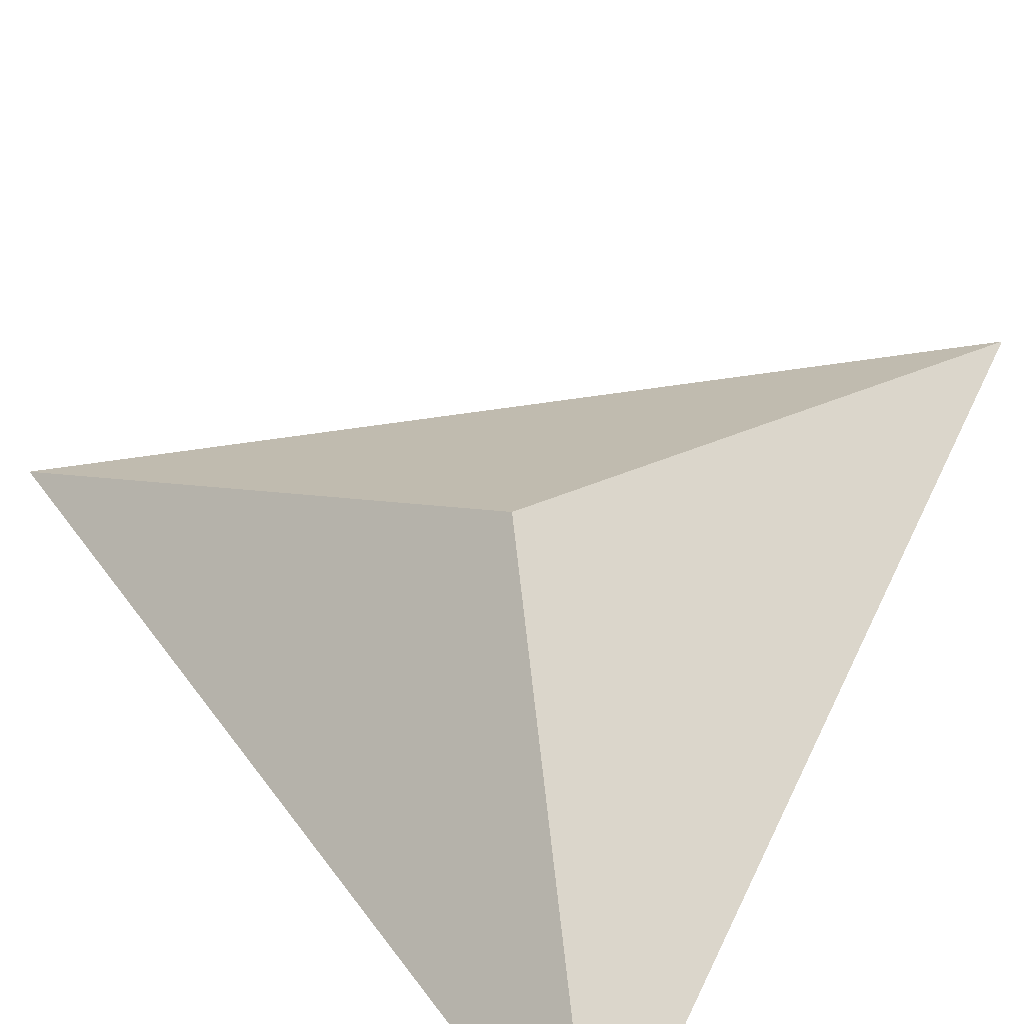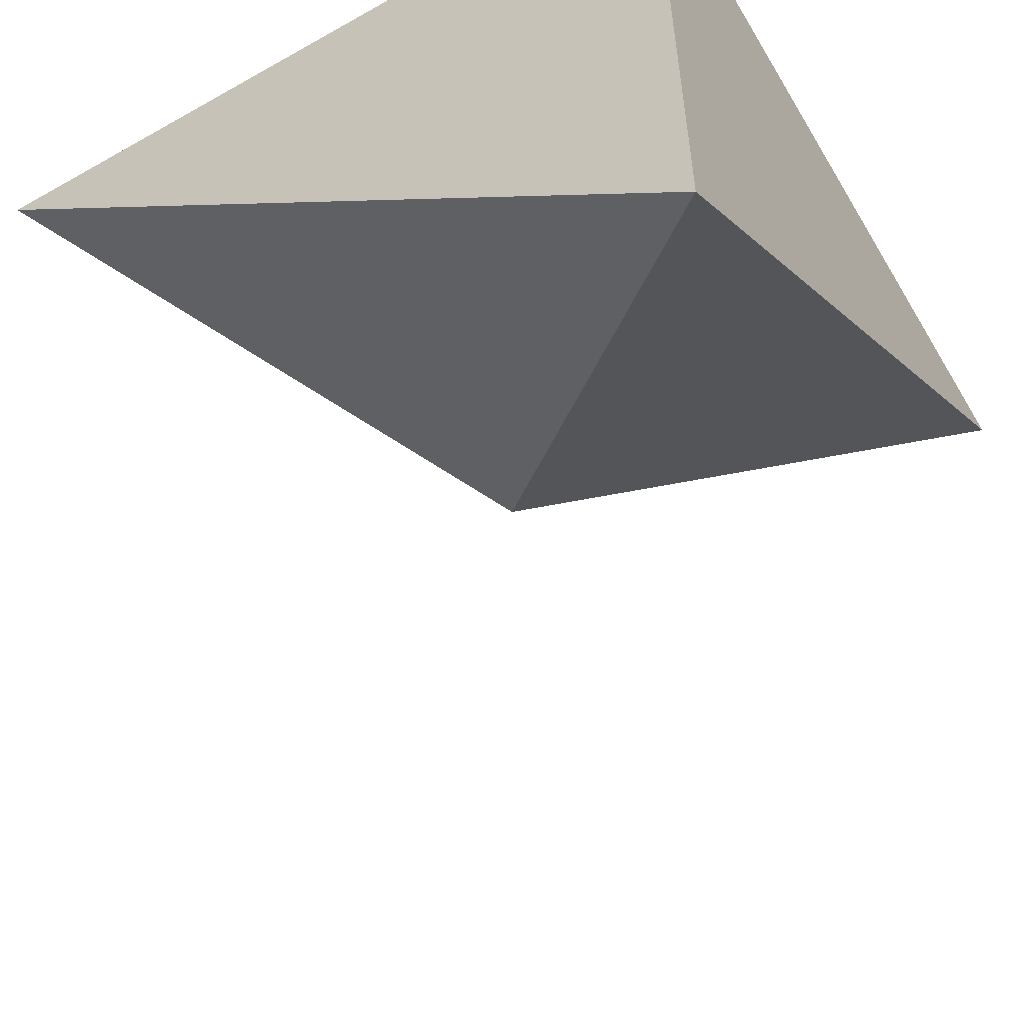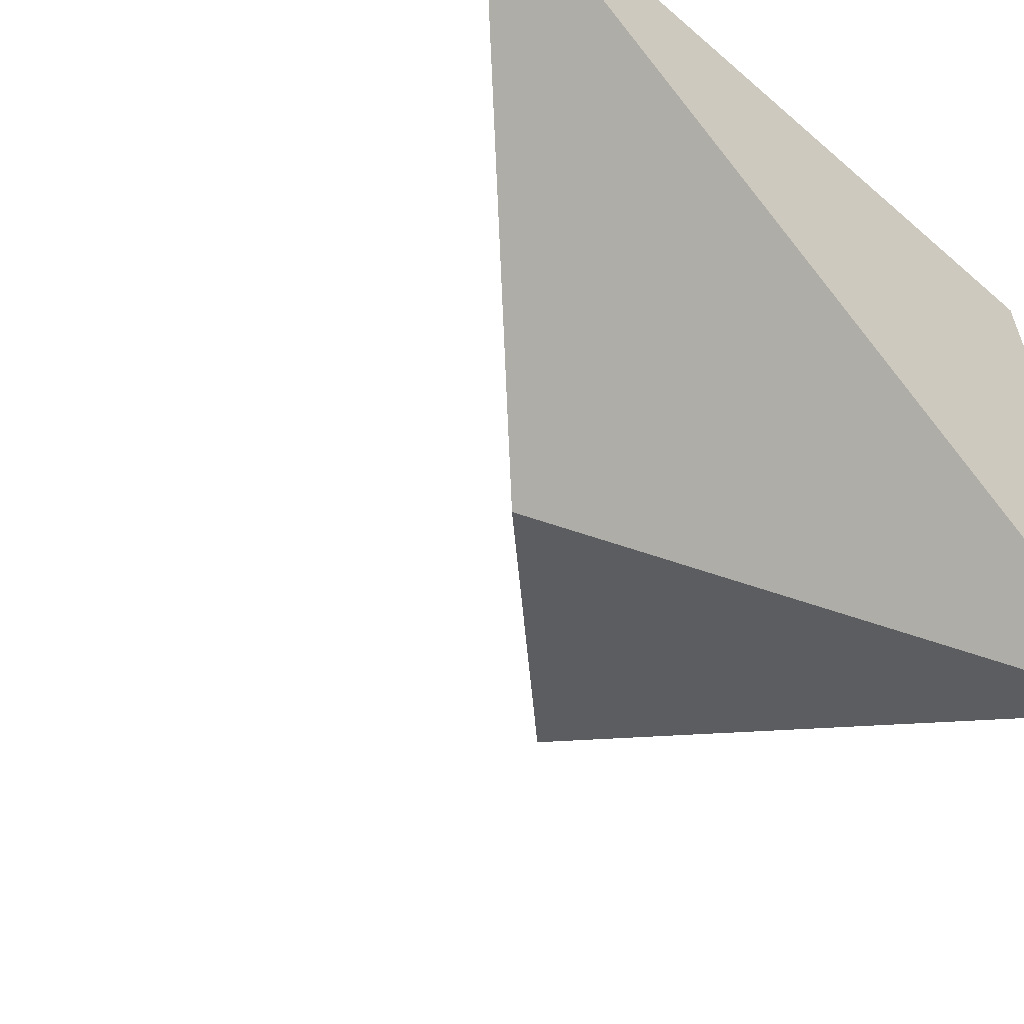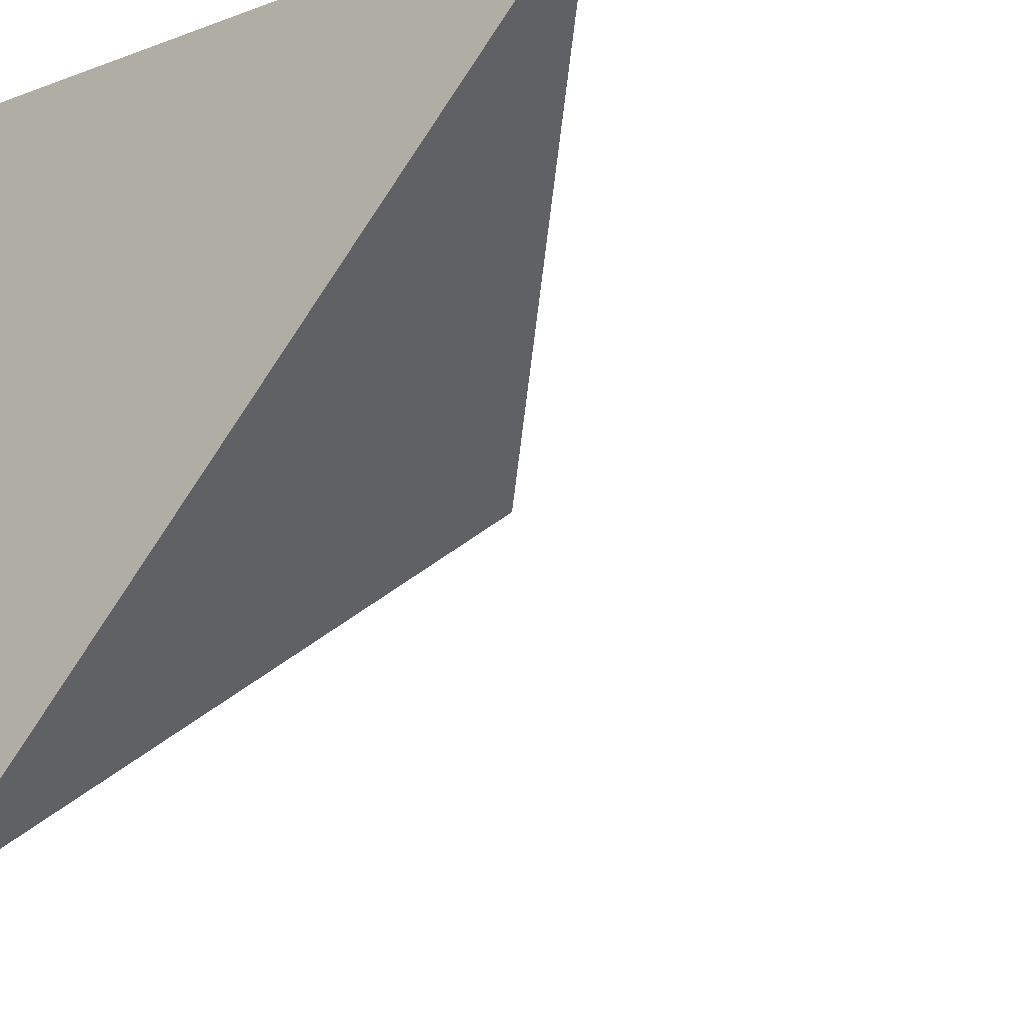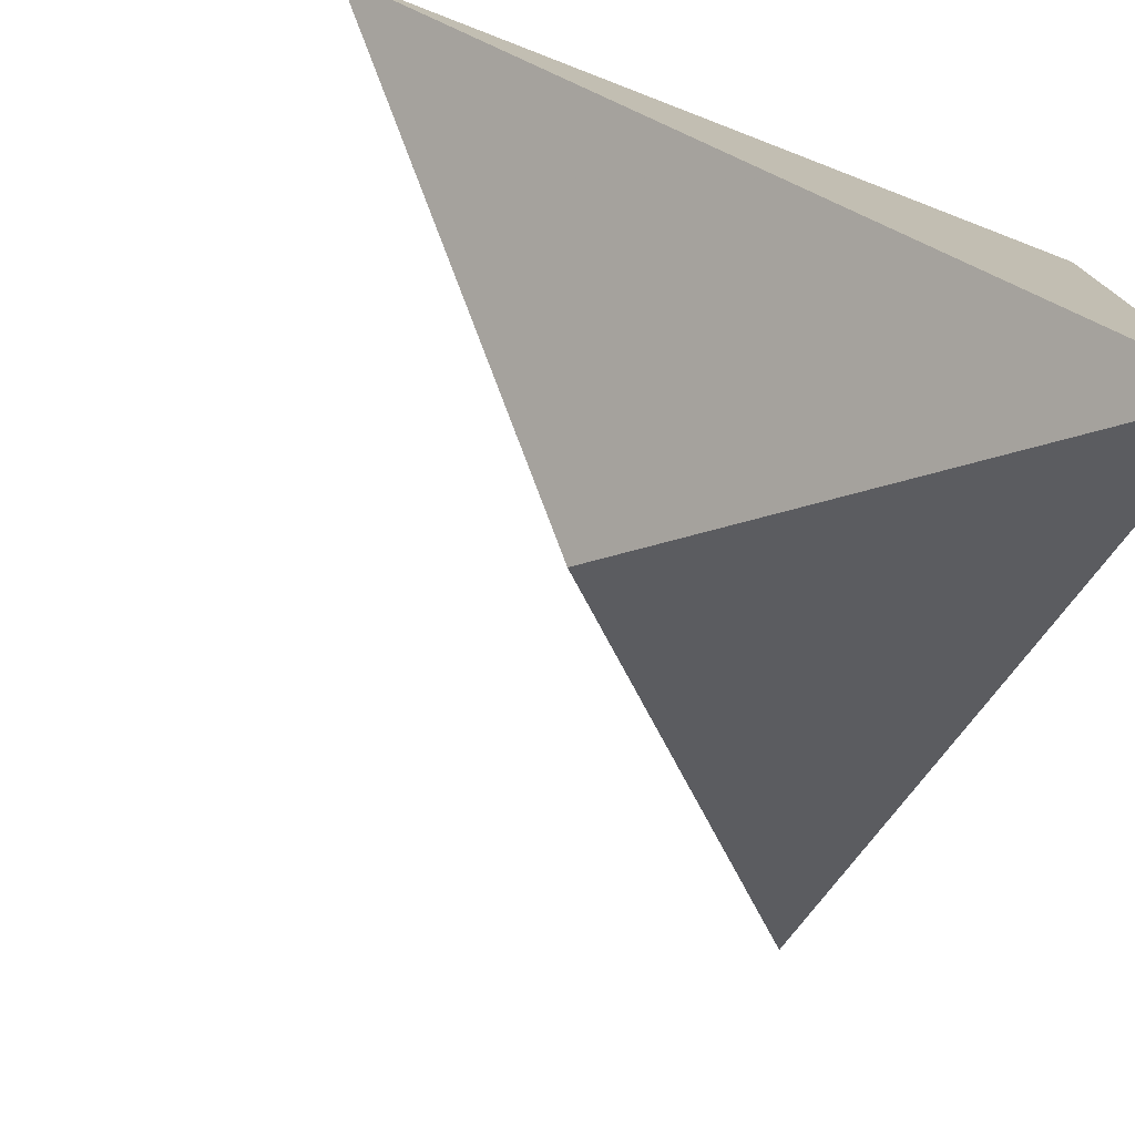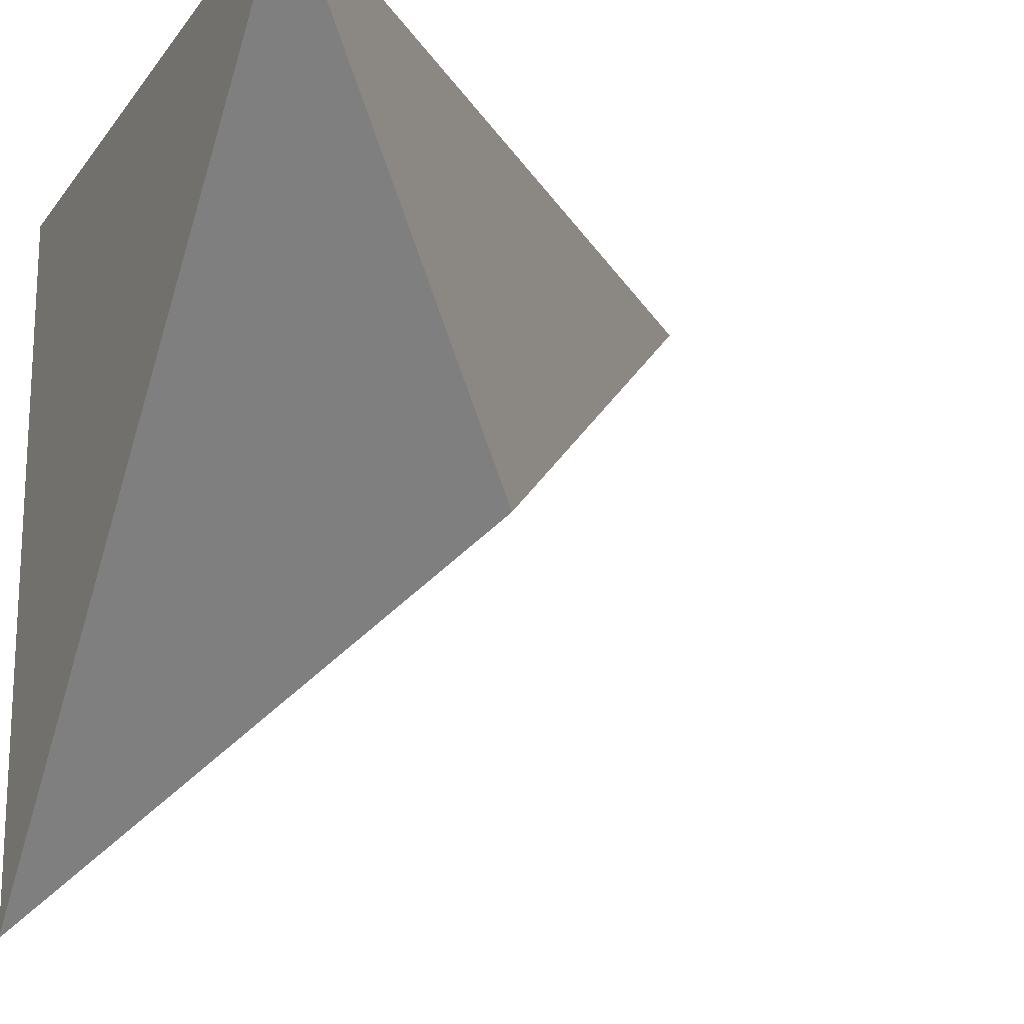
<metadata>
{"format":"obj","ext":"obj","renderer":"f3d","projection":"perspective","resolution":1024,"background":"white","views":[{"elev":-72.4,"azim":52.9,"up":"+Z"},{"elev":-57.5,"azim":-59.5,"up":"+Y"},{"elev":-59.8,"azim":138.2,"up":"+Z"},{"elev":-14.7,"azim":-51.9,"up":"+Z"},{"elev":-77.0,"azim":-111.1,"up":"+Y"},{"elev":-17.7,"azim":-24.7,"up":"+Z"}]}
</metadata>
<code>
v 0.5 0.5 0.5
v -0.5 0.5 -0.5
v -0.5 0.5 0.5
v -0.5 -0.5 0.5
v 0 0 0
f 1 2 3
f 2 4 3
f 3 4 1
f 1 4 5
f 5 4 2
f 1 5 2

</code>
